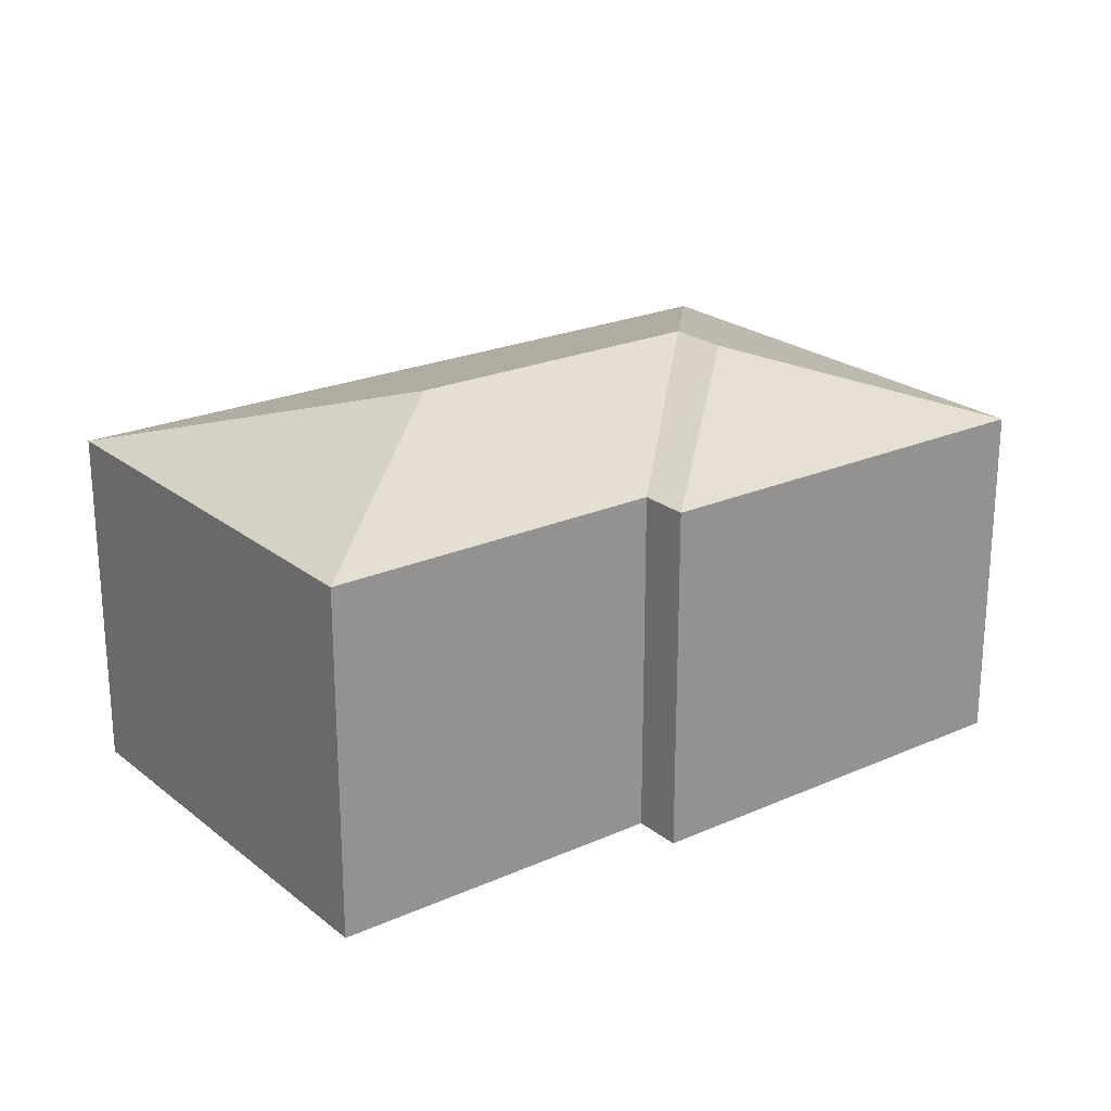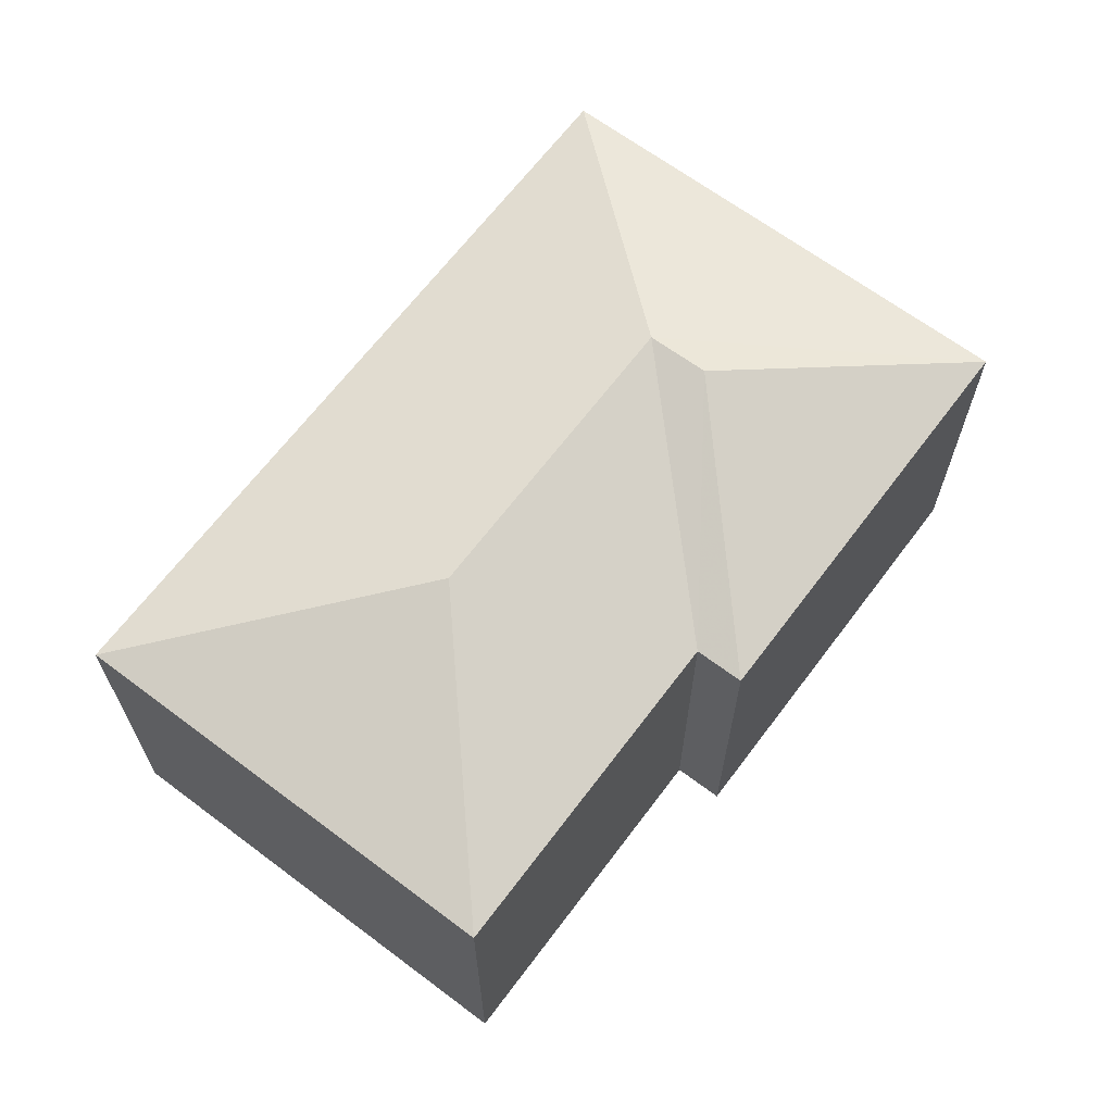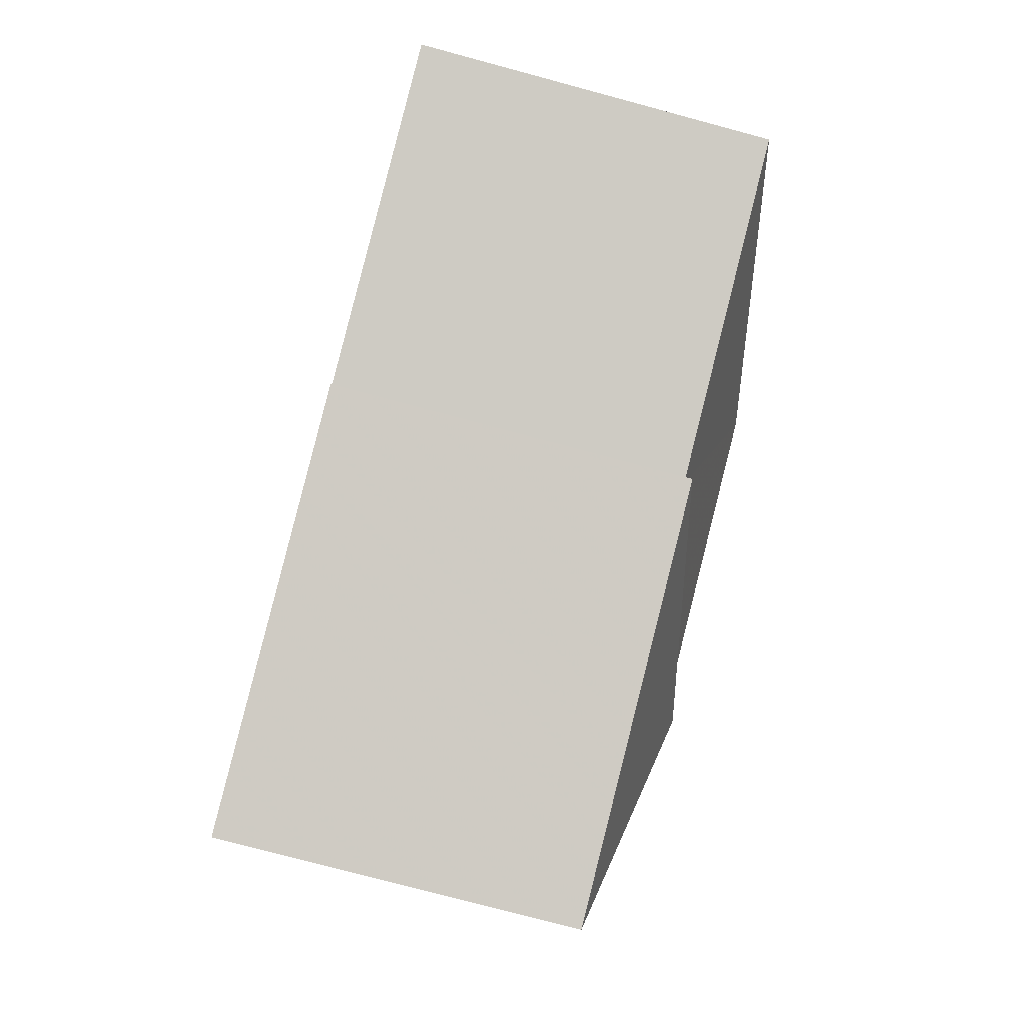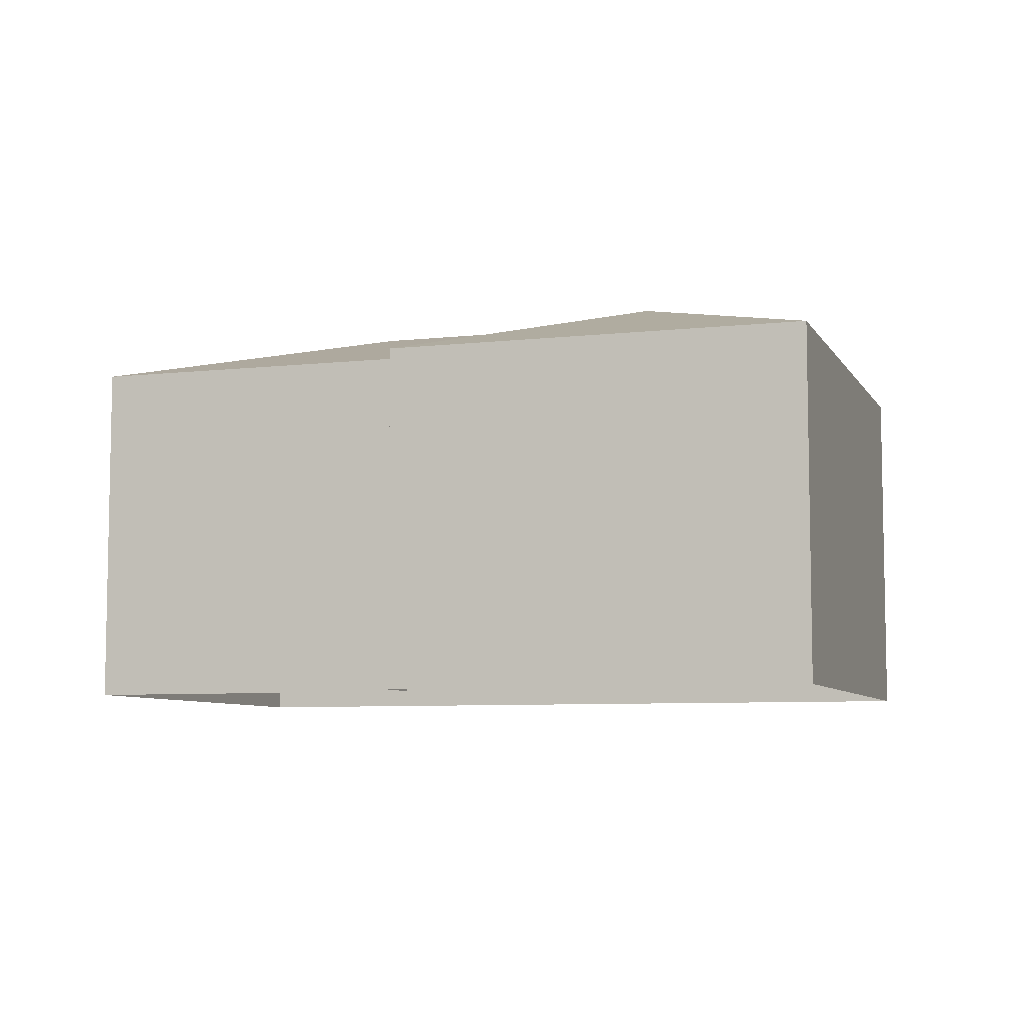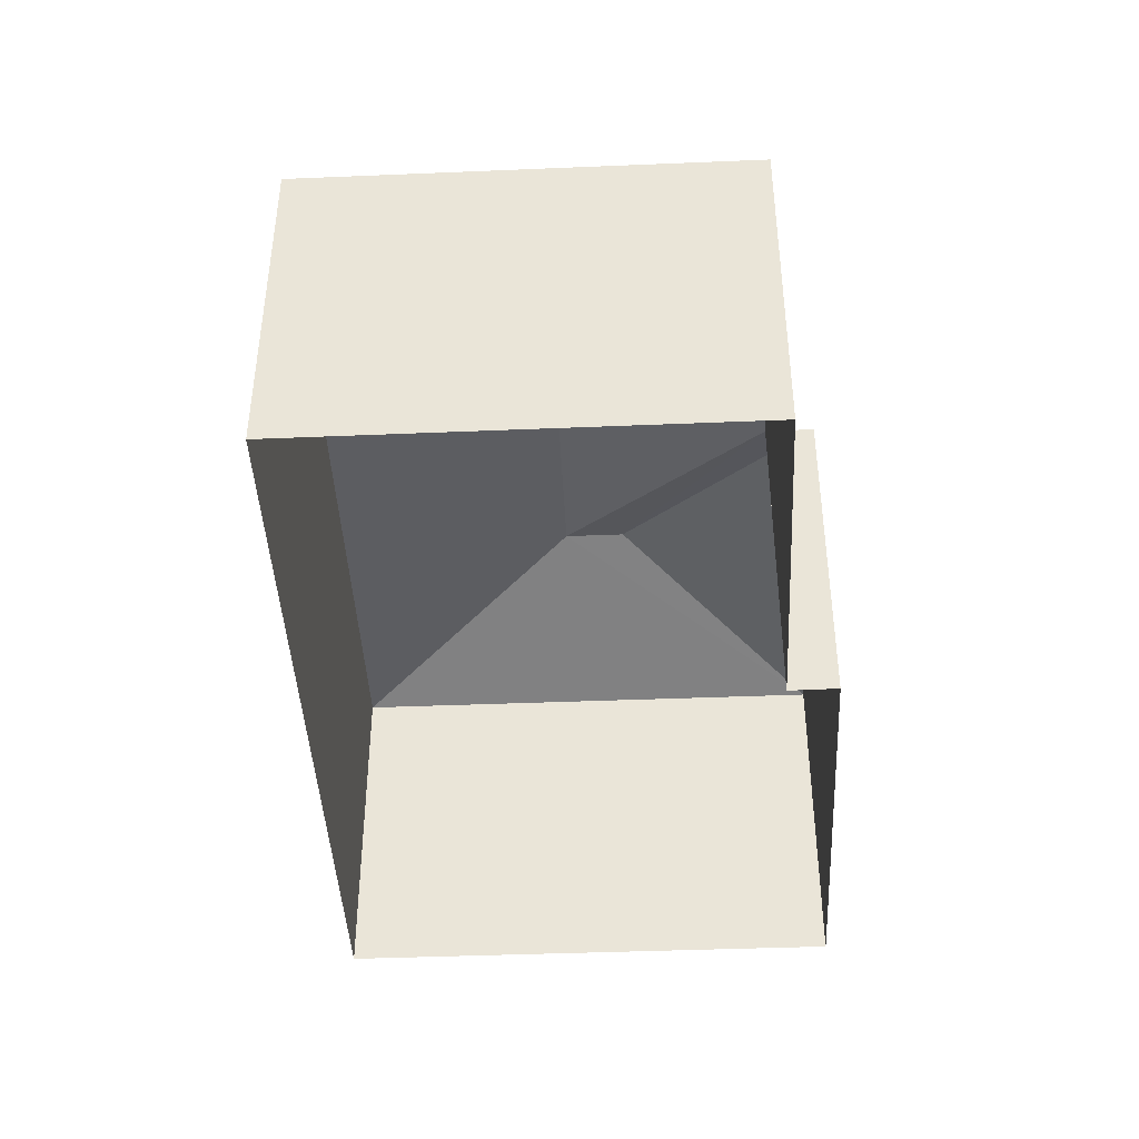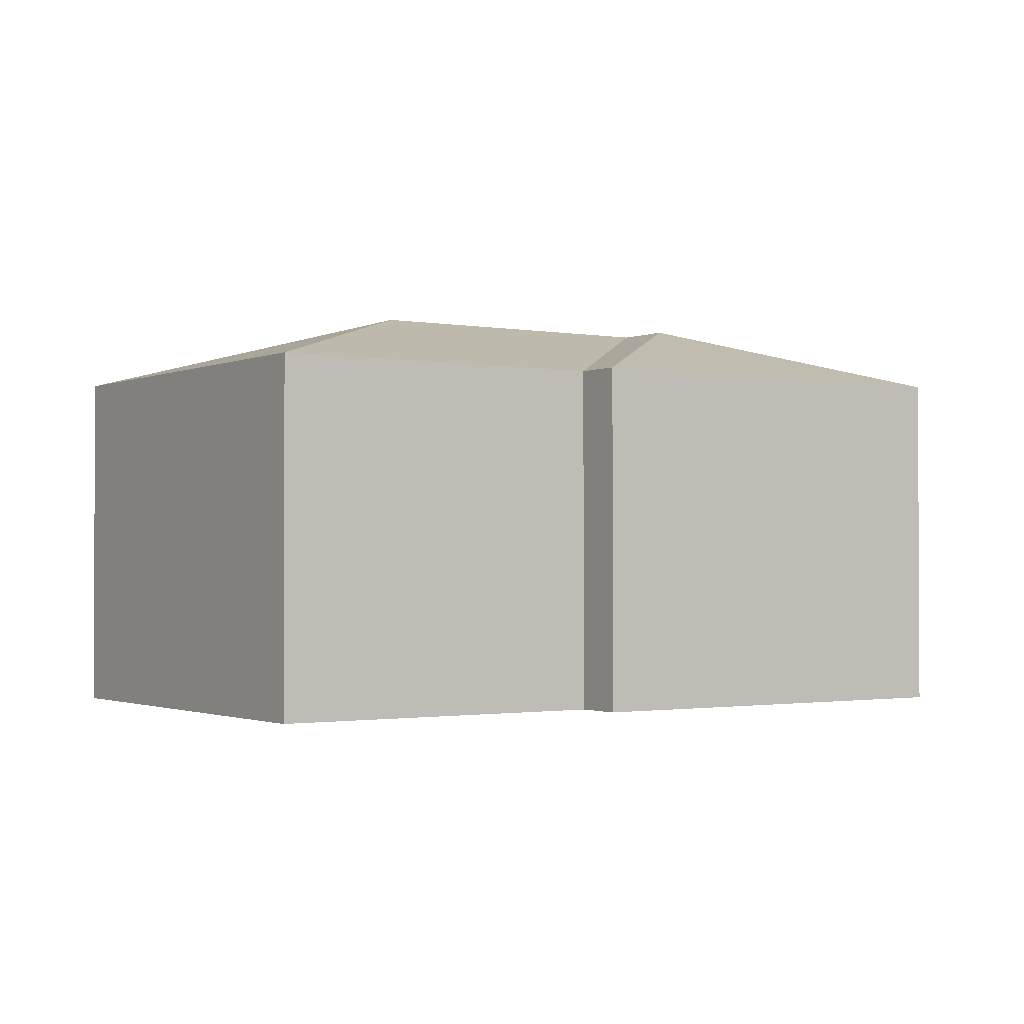
<metadata>
{"format":"obj","ext":"obj","renderer":"f3d","projection":"perspective","resolution":1024,"background":"white","views":[{"elev":22.9,"azim":-55.7,"up":"+Z"},{"elev":66.0,"azim":-71.6,"up":"+Z"},{"elev":-76.3,"azim":-105.0,"up":"+Y"},{"elev":-7.1,"azim":-0.6,"up":"+Z"},{"elev":-42.8,"azim":-105.8,"up":"+Z"},{"elev":-1.4,"azim":-52.5,"up":"+Z"}]}
</metadata>
<code>
v -2.202e+05 -1.243e+05 32.29
v -2.202e+05 -1.243e+05 32.29
v -2.202e+05 -1.243e+05 32.29
v -2.202e+05 -1.243e+05 32.29
v -2.202e+05 -1.243e+05 32.29
v -2.202e+05 -1.243e+05 32.29
v -2.202e+05 -1.243e+05 39.95
v -2.202e+05 -1.243e+05 38.71
v -2.202e+05 -1.243e+05 39.95
v -2.202e+05 -1.243e+05 38.71
v -2.202e+05 -1.243e+05 39.95
v -2.202e+05 -1.243e+05 38.71
v -2.202e+05 -1.243e+05 38.71
v -2.202e+05 -1.243e+05 38.71
v -2.202e+05 -1.243e+05 38.71
f 1 2 3
f 3 2 4
f 4 2 5
f 2 6 5
f 7 8 9
f 7 10 8
f 11 12 13
f 7 14 10
f 13 15 9
f 11 13 9
f 8 12 11
f 9 8 11
f 15 14 7
f 9 15 7
f 10 5 6
f 10 14 5
f 14 4 5
f 14 15 4
f 13 1 3
f 13 12 1
f 13 3 4
f 15 13 4
f 10 6 2
f 8 10 2
f 8 2 1
f 12 8 1

</code>
